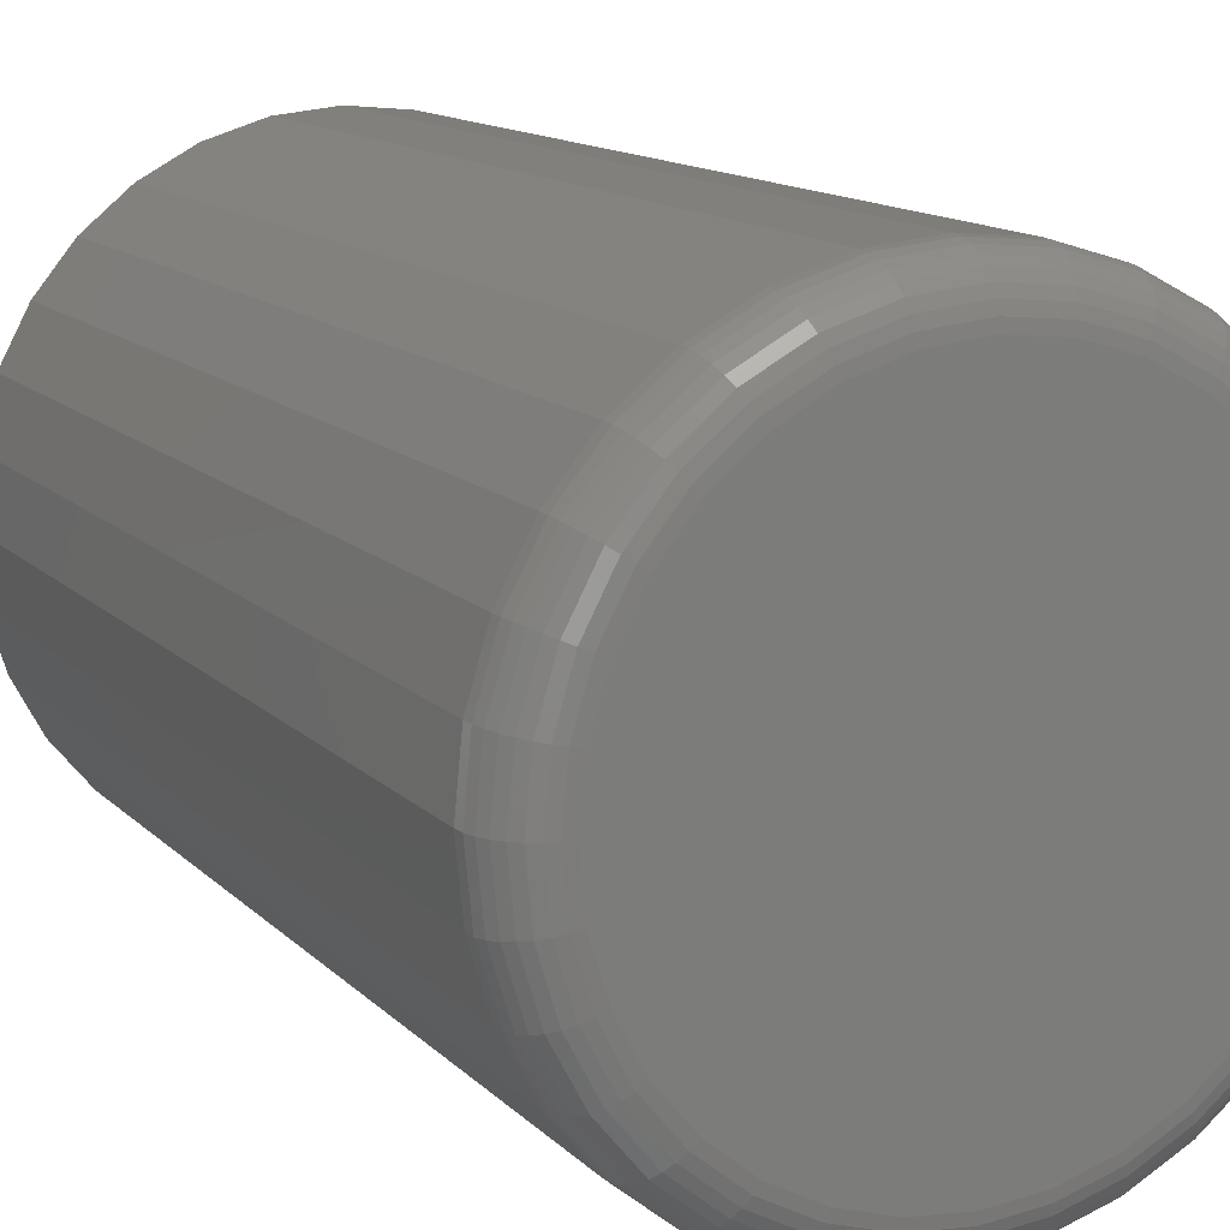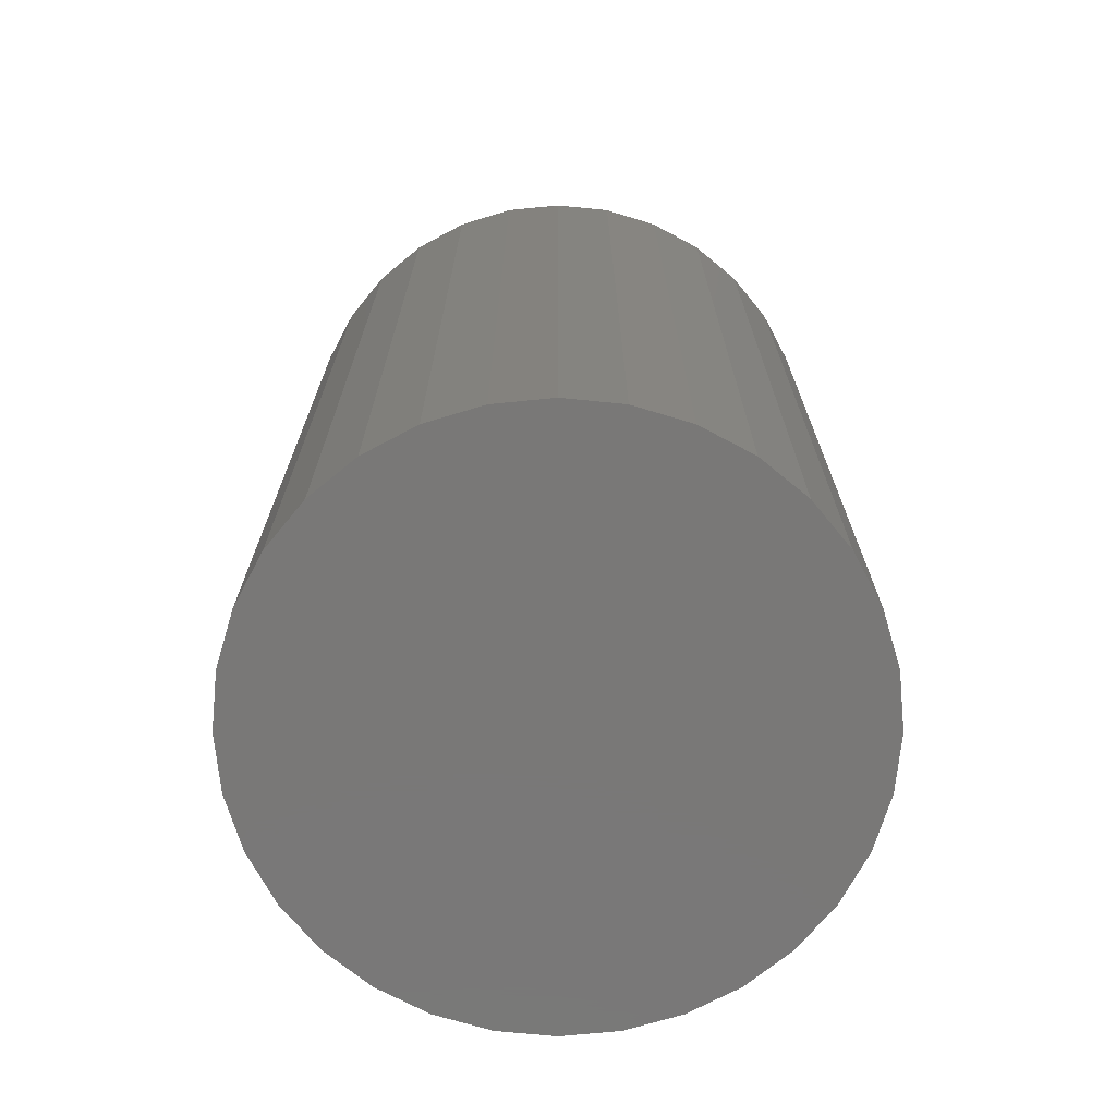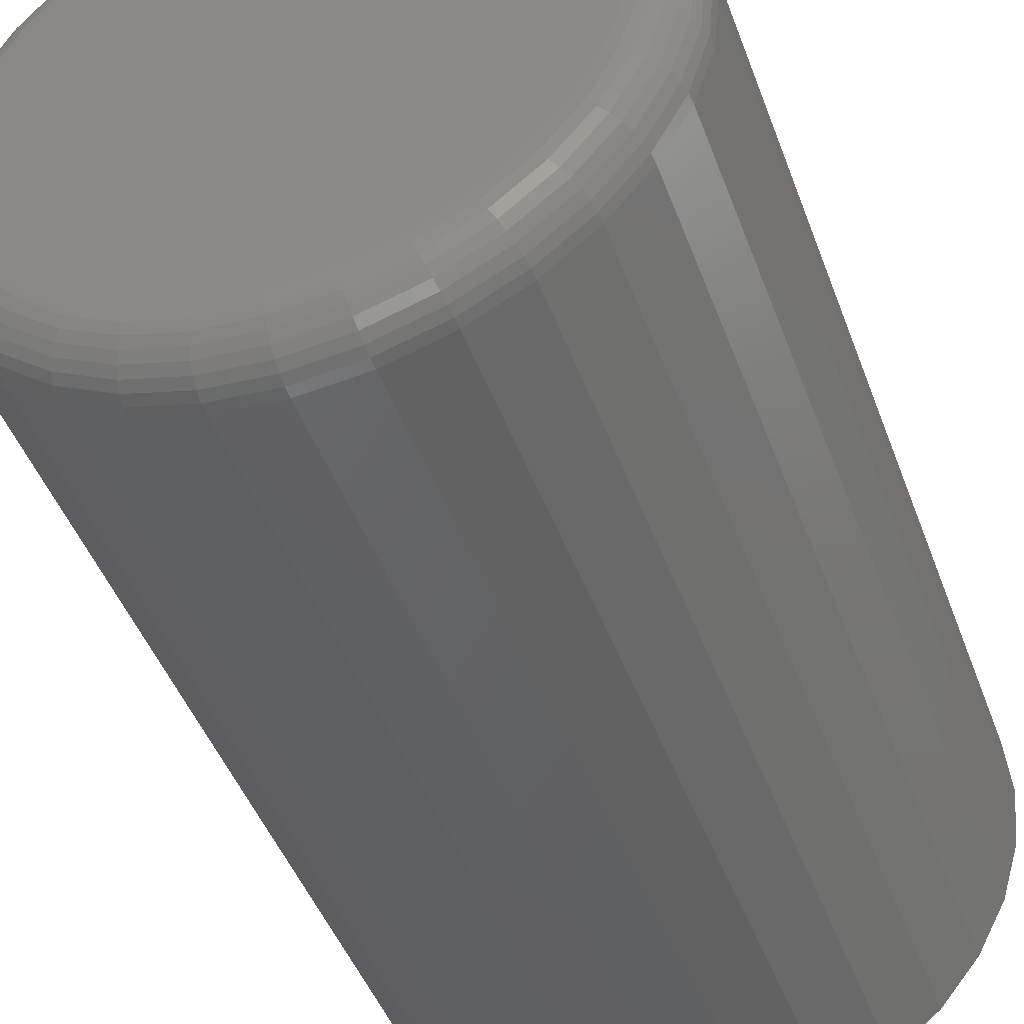
<metadata>
{"format":"stl","ext":"stl","renderer":"f3d","projection":"perspective","resolution":1024,"background":"white","views":[{"elev":12.8,"azim":-26.0,"up":"+Y"},{"elev":-71.2,"azim":90.0,"up":"+Z"},{"elev":-45.5,"azim":19.6,"up":"+Y"}]}
</metadata>
<code>
# stl→obj: 320 verts, 636 faces
v 0.4974 0.6308 0.1484
v 0.4897 0.6301 0.1484
v 0.4822 0.6278 0.1484
v 0.5051 0.6301 0.1484
v 0.5125 0.6278 0.1484
v 0.4754 0.6242 0.1484
v 0.5193 0.6242 0.1484
v 0.4694 0.6193 0.1484
v 0.5253 0.6193 0.1484
v 0.4645 0.6133 0.1484
v 0.5303 0.6133 0.1484
v 0.4608 0.6064 0.1484
v 0.5339 0.6064 0.1484
v 0.4586 0.599 0.1484
v 0.5362 0.599 0.1484
v 0.5362 0.5836 0.1484
v 0.4608 0.5761 0.1484
v 0.5339 0.5761 0.1484
v 0.4645 0.5693 0.1484
v 0.5303 0.5693 0.1484
v 0.4694 0.5633 0.1484
v 0.5253 0.5633 0.1484
v 0.4754 0.5584 0.1484
v 0.5193 0.5584 0.1484
v 0.4822 0.5547 0.1484
v 0.5125 0.5547 0.1484
v 0.4897 0.5525 0.1484
v 0.4974 0.5517 0.1484
v 0.5051 0.5525 0.1484
v 0.5369 0.5913 0.1484
v 0.4578 0.5913 0.1484
v 0.4586 0.5836 0.1484
v 0.5447 0.5913 0
v 0.5447 0.5913 0.1406
v 0.5438 0.582 0
v 0.5438 0.582 0.1406
v 0.5411 0.5732 0
v 0.5411 0.5732 0.1406
v 0.5368 0.565 0
v 0.5368 0.565 0.1406
v 0.5309 0.5578 0
v 0.5309 0.5578 0.1406
v 0.5237 0.5519 0
v 0.5237 0.5519 0.1406
v 0.5155 0.5475 0
v 0.5155 0.5475 0.1406
v 0.5066 0.5448 0
v 0.5066 0.5448 0.1406
v 0.4974 0.5439 0
v 0.4974 0.5439 0.1406
v 0.4881 0.5448 0
v 0.4881 0.5448 0.1406
v 0.4792 0.5475 0
v 0.4792 0.5475 0.1406
v 0.4711 0.5519 0
v 0.4711 0.5519 0.1406
v 0.4639 0.5578 0
v 0.4639 0.5578 0.1406
v 0.458 0.565 0
v 0.458 0.565 0.1406
v 0.4536 0.5732 0
v 0.4536 0.5732 0.1406
v 0.4509 0.582 0
v 0.4509 0.582 0.1406
v 0.45 0.5913 0
v 0.45 0.5913 0.1406
v 0.4509 0.6005 0
v 0.4509 0.6005 0.1406
v 0.4536 0.6094 0
v 0.4536 0.6094 0.1406
v 0.458 0.6176 0
v 0.458 0.6176 0.1406
v 0.4639 0.6248 0
v 0.4639 0.6248 0.1406
v 0.4711 0.6307 0
v 0.4711 0.6307 0.1406
v 0.4792 0.635 0
v 0.4792 0.635 0.1406
v 0.4881 0.6377 0
v 0.4881 0.6377 0.1406
v 0.4974 0.6387 0
v 0.4974 0.6387 0.1406
v 0.5066 0.6377 0
v 0.5066 0.6377 0.1406
v 0.5155 0.635 0
v 0.5155 0.635 0.1406
v 0.5237 0.6307 0
v 0.5237 0.6307 0.1406
v 0.5309 0.6248 0
v 0.5309 0.6248 0.1406
v 0.5368 0.6176 0
v 0.5368 0.6176 0.1406
v 0.5411 0.6094 0
v 0.5411 0.6094 0.1406
v 0.5438 0.6005 0
v 0.5438 0.6005 0.1406
v 0.4563 0.5913 0.1483
v 0.4571 0.5993 0.1483
v 0.4548 0.5913 0.1478
v 0.4556 0.5996 0.1478
v 0.4535 0.5913 0.1471
v 0.4543 0.5998 0.1471
v 0.4523 0.5913 0.1461
v 0.4532 0.6001 0.1461
v 0.4513 0.5913 0.145
v 0.4522 0.6003 0.145
v 0.4506 0.5913 0.1436
v 0.4515 0.6004 0.1436
v 0.4502 0.5913 0.1421
v 0.4511 0.6005 0.1421
v 0.5377 0.5993 0.1483
v 0.5384 0.5913 0.1483
v 0.5391 0.5996 0.1478
v 0.5399 0.5913 0.1478
v 0.5404 0.5998 0.1471
v 0.5413 0.5913 0.1471
v 0.5416 0.6001 0.1461
v 0.5424 0.5913 0.1461
v 0.5425 0.6003 0.145
v 0.5434 0.5913 0.145
v 0.5432 0.6004 0.1436
v 0.5441 0.5913 0.1436
v 0.5437 0.6005 0.1421
v 0.5446 0.5913 0.1421
v 0.5353 0.607 0.1483
v 0.5367 0.6076 0.1478
v 0.5379 0.6081 0.1471
v 0.539 0.6085 0.1461
v 0.5399 0.6089 0.145
v 0.5406 0.6092 0.1436
v 0.541 0.6094 0.1421
v 0.5315 0.6141 0.1483
v 0.5327 0.6149 0.1478
v 0.5339 0.6157 0.1471
v 0.5349 0.6163 0.1461
v 0.5357 0.6169 0.145
v 0.5363 0.6173 0.1436
v 0.5366 0.6175 0.1421
v 0.5264 0.6203 0.1483
v 0.5275 0.6214 0.1478
v 0.5284 0.6223 0.1471
v 0.5292 0.6232 0.1461
v 0.5299 0.6238 0.145
v 0.5304 0.6244 0.1436
v 0.5308 0.6247 0.1421
v 0.5202 0.6254 0.1483
v 0.521 0.6267 0.1478
v 0.5218 0.6278 0.1471
v 0.5224 0.6288 0.1461
v 0.523 0.6296 0.145
v 0.5234 0.6302 0.1436
v 0.5236 0.6305 0.1421
v 0.5131 0.6292 0.1483
v 0.5136 0.6306 0.1478
v 0.5142 0.6318 0.1471
v 0.5146 0.6329 0.1461
v 0.515 0.6338 0.145
v 0.5153 0.6345 0.1436
v 0.5154 0.6349 0.1421
v 0.5054 0.6316 0.1483
v 0.5057 0.633 0.1478
v 0.5059 0.6343 0.1471
v 0.5062 0.6355 0.1461
v 0.5064 0.6364 0.145
v 0.5065 0.6372 0.1436
v 0.5066 0.6376 0.1421
v 0.4974 0.6324 0.1483
v 0.4974 0.6338 0.1478
v 0.4974 0.6352 0.1471
v 0.4974 0.6364 0.1461
v 0.4974 0.6373 0.145
v 0.4974 0.6381 0.1436
v 0.4974 0.6385 0.1421
v 0.4894 0.6316 0.1483
v 0.4891 0.633 0.1478
v 0.4888 0.6343 0.1471
v 0.4886 0.6355 0.1461
v 0.4884 0.6364 0.145
v 0.4882 0.6372 0.1436
v 0.4882 0.6376 0.1421
v 0.4816 0.6292 0.1483
v 0.4811 0.6306 0.1478
v 0.4806 0.6318 0.1471
v 0.4801 0.6329 0.1461
v 0.4797 0.6338 0.145
v 0.4795 0.6345 0.1436
v 0.4793 0.6349 0.1421
v 0.4745 0.6254 0.1483
v 0.4737 0.6267 0.1478
v 0.473 0.6278 0.1471
v 0.4723 0.6288 0.1461
v 0.4718 0.6296 0.145
v 0.4714 0.6302 0.1436
v 0.4711 0.6305 0.1421
v 0.4683 0.6203 0.1483
v 0.4673 0.6214 0.1478
v 0.4663 0.6223 0.1471
v 0.4655 0.6232 0.1461
v 0.4648 0.6238 0.145
v 0.4643 0.6244 0.1436
v 0.464 0.6247 0.1421
v 0.4632 0.6141 0.1483
v 0.462 0.6149 0.1478
v 0.4609 0.6157 0.1471
v 0.4599 0.6163 0.1461
v 0.4591 0.6169 0.145
v 0.4585 0.6173 0.1436
v 0.4581 0.6175 0.1421
v 0.4594 0.607 0.1483
v 0.4581 0.6076 0.1478
v 0.4568 0.6081 0.1471
v 0.4557 0.6085 0.1461
v 0.4548 0.6089 0.145
v 0.4542 0.6092 0.1436
v 0.4537 0.6094 0.1421
v 0.5377 0.5833 0.1483
v 0.5391 0.583 0.1478
v 0.5404 0.5827 0.1471
v 0.5416 0.5825 0.1461
v 0.5425 0.5823 0.145
v 0.5432 0.5822 0.1436
v 0.5437 0.5821 0.1421
v 0.4571 0.5833 0.1483
v 0.4556 0.583 0.1478
v 0.4543 0.5827 0.1471
v 0.4532 0.5825 0.1461
v 0.4522 0.5823 0.145
v 0.4515 0.5822 0.1436
v 0.4511 0.5821 0.1421
v 0.4594 0.5756 0.1483
v 0.4581 0.575 0.1478
v 0.4568 0.5745 0.1471
v 0.4557 0.574 0.1461
v 0.4548 0.5737 0.145
v 0.4542 0.5734 0.1436
v 0.4537 0.5732 0.1421
v 0.4632 0.5685 0.1483
v 0.462 0.5676 0.1478
v 0.4609 0.5669 0.1471
v 0.4599 0.5662 0.1461
v 0.4591 0.5657 0.145
v 0.4585 0.5653 0.1436
v 0.4581 0.565 0.1421
v 0.4683 0.5622 0.1483
v 0.4673 0.5612 0.1478
v 0.4663 0.5602 0.1471
v 0.4655 0.5594 0.1461
v 0.4648 0.5587 0.145
v 0.4643 0.5582 0.1436
v 0.464 0.5579 0.1421
v 0.4745 0.5571 0.1483
v 0.4737 0.5559 0.1478
v 0.473 0.5548 0.1471
v 0.4723 0.5538 0.1461
v 0.4718 0.553 0.145
v 0.4714 0.5524 0.1436
v 0.4711 0.552 0.1421
v 0.4816 0.5533 0.1483
v 0.4811 0.552 0.1478
v 0.4806 0.5507 0.1471
v 0.4801 0.5496 0.1461
v 0.4797 0.5487 0.145
v 0.4795 0.5481 0.1436
v 0.4793 0.5477 0.1421
v 0.4894 0.551 0.1483
v 0.4891 0.5496 0.1478
v 0.4888 0.5482 0.1471
v 0.4886 0.5471 0.1461
v 0.4884 0.5461 0.145
v 0.4882 0.5454 0.1436
v 0.4882 0.545 0.1421
v 0.4974 0.5502 0.1483
v 0.4974 0.5487 0.1478
v 0.4974 0.5474 0.1471
v 0.4974 0.5462 0.1461
v 0.4974 0.5452 0.145
v 0.4974 0.5445 0.1436
v 0.4974 0.5441 0.1421
v 0.5054 0.551 0.1483
v 0.5057 0.5496 0.1478
v 0.5059 0.5482 0.1471
v 0.5062 0.5471 0.1461
v 0.5064 0.5461 0.145
v 0.5065 0.5454 0.1436
v 0.5066 0.545 0.1421
v 0.5131 0.5533 0.1483
v 0.5136 0.552 0.1478
v 0.5142 0.5507 0.1471
v 0.5146 0.5496 0.1461
v 0.515 0.5487 0.145
v 0.5153 0.5481 0.1436
v 0.5154 0.5477 0.1421
v 0.5202 0.5571 0.1483
v 0.521 0.5559 0.1478
v 0.5218 0.5548 0.1471
v 0.5224 0.5538 0.1461
v 0.523 0.553 0.145
v 0.5234 0.5524 0.1436
v 0.5236 0.552 0.1421
v 0.5264 0.5622 0.1483
v 0.5275 0.5612 0.1478
v 0.5284 0.5602 0.1471
v 0.5292 0.5594 0.1461
v 0.5299 0.5587 0.145
v 0.5304 0.5582 0.1436
v 0.5308 0.5579 0.1421
v 0.5315 0.5685 0.1483
v 0.5327 0.5676 0.1478
v 0.5339 0.5669 0.1471
v 0.5349 0.5662 0.1461
v 0.5357 0.5657 0.145
v 0.5363 0.5653 0.1436
v 0.5366 0.565 0.1421
v 0.5353 0.5756 0.1483
v 0.5367 0.575 0.1478
v 0.5379 0.5745 0.1471
v 0.539 0.574 0.1461
v 0.5399 0.5737 0.145
v 0.5406 0.5734 0.1436
v 0.541 0.5732 0.1421
f 1 2 3
f 4 1 3
f 4 3 5
f 5 3 6
f 5 6 7
f 7 6 8
f 7 8 9
f 9 8 10
f 9 10 11
f 11 10 12
f 11 12 13
f 13 12 14
f 13 14 15
f 16 17 18
f 18 17 19
f 18 19 20
f 20 19 21
f 20 21 22
f 22 21 23
f 22 23 24
f 24 23 25
f 24 25 26
f 26 25 27
f 26 27 28
f 26 28 29
f 15 14 30
f 30 14 31
f 30 31 16
f 16 31 32
f 16 32 17
f 33 34 35
f 35 34 36
f 35 36 37
f 37 36 38
f 37 38 39
f 39 38 40
f 39 40 41
f 41 40 42
f 41 42 43
f 43 42 44
f 43 44 45
f 45 44 46
f 45 46 47
f 47 46 48
f 47 48 49
f 49 48 50
f 49 50 51
f 51 50 52
f 51 52 53
f 53 52 54
f 53 54 55
f 55 54 56
f 55 56 57
f 57 56 58
f 57 58 59
f 59 58 60
f 59 60 61
f 61 60 62
f 61 62 63
f 63 62 64
f 63 64 65
f 65 64 66
f 65 66 67
f 67 66 68
f 67 68 69
f 69 68 70
f 69 70 71
f 71 70 72
f 71 72 73
f 73 72 74
f 73 74 75
f 75 74 76
f 75 76 77
f 77 76 78
f 77 78 79
f 79 78 80
f 79 80 81
f 81 80 82
f 81 82 83
f 83 82 84
f 83 84 85
f 85 84 86
f 85 86 87
f 87 86 88
f 87 88 89
f 89 88 90
f 89 90 91
f 91 90 92
f 91 92 93
f 93 92 94
f 93 94 95
f 95 94 96
f 95 96 33
f 33 96 34
f 31 14 97
f 97 14 98
f 97 98 99
f 99 98 100
f 99 100 101
f 101 100 102
f 101 102 103
f 103 102 104
f 103 104 105
f 105 104 106
f 105 106 107
f 107 106 108
f 107 108 109
f 109 108 110
f 109 110 66
f 66 110 68
f 15 30 111
f 111 30 112
f 111 112 113
f 113 112 114
f 113 114 115
f 115 114 116
f 115 116 117
f 117 116 118
f 117 118 119
f 119 118 120
f 119 120 121
f 121 120 122
f 121 122 123
f 123 122 124
f 123 124 96
f 96 124 34
f 13 15 125
f 125 15 111
f 125 111 126
f 126 111 113
f 126 113 127
f 127 113 115
f 127 115 128
f 128 115 117
f 128 117 129
f 129 117 119
f 129 119 130
f 130 119 121
f 130 121 131
f 131 121 123
f 131 123 94
f 94 123 96
f 11 13 132
f 132 13 125
f 132 125 133
f 133 125 126
f 133 126 134
f 134 126 127
f 134 127 135
f 135 127 128
f 135 128 136
f 136 128 129
f 136 129 137
f 137 129 130
f 137 130 138
f 138 130 131
f 138 131 92
f 92 131 94
f 9 11 139
f 139 11 132
f 139 132 140
f 140 132 133
f 140 133 141
f 141 133 134
f 141 134 142
f 142 134 135
f 142 135 143
f 143 135 136
f 143 136 144
f 144 136 137
f 144 137 145
f 145 137 138
f 145 138 90
f 90 138 92
f 7 9 146
f 146 9 139
f 146 139 147
f 147 139 140
f 147 140 148
f 148 140 141
f 148 141 149
f 149 141 142
f 149 142 150
f 150 142 143
f 150 143 151
f 151 143 144
f 151 144 152
f 152 144 145
f 152 145 88
f 88 145 90
f 5 7 153
f 153 7 146
f 153 146 154
f 154 146 147
f 154 147 155
f 155 147 148
f 155 148 156
f 156 148 149
f 156 149 157
f 157 149 150
f 157 150 158
f 158 150 151
f 158 151 159
f 159 151 152
f 159 152 86
f 86 152 88
f 4 5 160
f 160 5 153
f 160 153 161
f 161 153 154
f 161 154 162
f 162 154 155
f 162 155 163
f 163 155 156
f 163 156 164
f 164 156 157
f 164 157 165
f 165 157 158
f 165 158 166
f 166 158 159
f 166 159 84
f 84 159 86
f 1 4 167
f 167 4 160
f 167 160 168
f 168 160 161
f 168 161 169
f 169 161 162
f 169 162 170
f 170 162 163
f 170 163 171
f 171 163 164
f 171 164 172
f 172 164 165
f 172 165 173
f 173 165 166
f 173 166 82
f 82 166 84
f 2 1 174
f 174 1 167
f 174 167 175
f 175 167 168
f 175 168 176
f 176 168 169
f 176 169 177
f 177 169 170
f 177 170 178
f 178 170 171
f 178 171 179
f 179 171 172
f 179 172 180
f 180 172 173
f 180 173 80
f 80 173 82
f 3 2 181
f 181 2 174
f 181 174 182
f 182 174 175
f 182 175 183
f 183 175 176
f 183 176 184
f 184 176 177
f 184 177 185
f 185 177 178
f 185 178 186
f 186 178 179
f 186 179 187
f 187 179 180
f 187 180 78
f 78 180 80
f 6 3 188
f 188 3 181
f 188 181 189
f 189 181 182
f 189 182 190
f 190 182 183
f 190 183 191
f 191 183 184
f 191 184 192
f 192 184 185
f 192 185 193
f 193 185 186
f 193 186 194
f 194 186 187
f 194 187 76
f 76 187 78
f 8 6 195
f 195 6 188
f 195 188 196
f 196 188 189
f 196 189 197
f 197 189 190
f 197 190 198
f 198 190 191
f 198 191 199
f 199 191 192
f 199 192 200
f 200 192 193
f 200 193 201
f 201 193 194
f 201 194 74
f 74 194 76
f 10 8 202
f 202 8 195
f 202 195 203
f 203 195 196
f 203 196 204
f 204 196 197
f 204 197 205
f 205 197 198
f 205 198 206
f 206 198 199
f 206 199 207
f 207 199 200
f 207 200 208
f 208 200 201
f 208 201 72
f 72 201 74
f 12 10 209
f 209 10 202
f 209 202 210
f 210 202 203
f 210 203 211
f 211 203 204
f 211 204 212
f 212 204 205
f 212 205 213
f 213 205 206
f 213 206 214
f 214 206 207
f 214 207 215
f 215 207 208
f 215 208 70
f 70 208 72
f 14 12 98
f 98 12 209
f 98 209 100
f 100 209 210
f 100 210 102
f 102 210 211
f 102 211 104
f 104 211 212
f 104 212 106
f 106 212 213
f 106 213 108
f 108 213 214
f 108 214 110
f 110 214 215
f 110 215 68
f 68 215 70
f 30 16 112
f 112 16 216
f 112 216 114
f 114 216 217
f 114 217 116
f 116 217 218
f 116 218 118
f 118 218 219
f 118 219 120
f 120 219 220
f 120 220 122
f 122 220 221
f 122 221 124
f 124 221 222
f 124 222 34
f 34 222 36
f 32 31 223
f 223 31 97
f 223 97 224
f 224 97 99
f 224 99 225
f 225 99 101
f 225 101 226
f 226 101 103
f 226 103 227
f 227 103 105
f 227 105 228
f 228 105 107
f 228 107 229
f 229 107 109
f 229 109 64
f 64 109 66
f 17 32 230
f 230 32 223
f 230 223 231
f 231 223 224
f 231 224 232
f 232 224 225
f 232 225 233
f 233 225 226
f 233 226 234
f 234 226 227
f 234 227 235
f 235 227 228
f 235 228 236
f 236 228 229
f 236 229 62
f 62 229 64
f 19 17 237
f 237 17 230
f 237 230 238
f 238 230 231
f 238 231 239
f 239 231 232
f 239 232 240
f 240 232 233
f 240 233 241
f 241 233 234
f 241 234 242
f 242 234 235
f 242 235 243
f 243 235 236
f 243 236 60
f 60 236 62
f 21 19 244
f 244 19 237
f 244 237 245
f 245 237 238
f 245 238 246
f 246 238 239
f 246 239 247
f 247 239 240
f 247 240 248
f 248 240 241
f 248 241 249
f 249 241 242
f 249 242 250
f 250 242 243
f 250 243 58
f 58 243 60
f 23 21 251
f 251 21 244
f 251 244 252
f 252 244 245
f 252 245 253
f 253 245 246
f 253 246 254
f 254 246 247
f 254 247 255
f 255 247 248
f 255 248 256
f 256 248 249
f 256 249 257
f 257 249 250
f 257 250 56
f 56 250 58
f 25 23 258
f 258 23 251
f 258 251 259
f 259 251 252
f 259 252 260
f 260 252 253
f 260 253 261
f 261 253 254
f 261 254 262
f 262 254 255
f 262 255 263
f 263 255 256
f 263 256 264
f 264 256 257
f 264 257 54
f 54 257 56
f 27 25 265
f 265 25 258
f 265 258 266
f 266 258 259
f 266 259 267
f 267 259 260
f 267 260 268
f 268 260 261
f 268 261 269
f 269 261 262
f 269 262 270
f 270 262 263
f 270 263 271
f 271 263 264
f 271 264 52
f 52 264 54
f 28 27 272
f 272 27 265
f 272 265 273
f 273 265 266
f 273 266 274
f 274 266 267
f 274 267 275
f 275 267 268
f 275 268 276
f 276 268 269
f 276 269 277
f 277 269 270
f 277 270 278
f 278 270 271
f 278 271 50
f 50 271 52
f 29 28 279
f 279 28 272
f 279 272 280
f 280 272 273
f 280 273 281
f 281 273 274
f 281 274 282
f 282 274 275
f 282 275 283
f 283 275 276
f 283 276 284
f 284 276 277
f 284 277 285
f 285 277 278
f 285 278 48
f 48 278 50
f 26 29 286
f 286 29 279
f 286 279 287
f 287 279 280
f 287 280 288
f 288 280 281
f 288 281 289
f 289 281 282
f 289 282 290
f 290 282 283
f 290 283 291
f 291 283 284
f 291 284 292
f 292 284 285
f 292 285 46
f 46 285 48
f 24 26 293
f 293 26 286
f 293 286 294
f 294 286 287
f 294 287 295
f 295 287 288
f 295 288 296
f 296 288 289
f 296 289 297
f 297 289 290
f 297 290 298
f 298 290 291
f 298 291 299
f 299 291 292
f 299 292 44
f 44 292 46
f 22 24 300
f 300 24 293
f 300 293 301
f 301 293 294
f 301 294 302
f 302 294 295
f 302 295 303
f 303 295 296
f 303 296 304
f 304 296 297
f 304 297 305
f 305 297 298
f 305 298 306
f 306 298 299
f 306 299 42
f 42 299 44
f 20 22 307
f 307 22 300
f 307 300 308
f 308 300 301
f 308 301 309
f 309 301 302
f 309 302 310
f 310 302 303
f 310 303 311
f 311 303 304
f 311 304 312
f 312 304 305
f 312 305 313
f 313 305 306
f 313 306 40
f 40 306 42
f 18 20 314
f 314 20 307
f 314 307 315
f 315 307 308
f 315 308 316
f 316 308 309
f 316 309 317
f 317 309 310
f 317 310 318
f 318 310 311
f 318 311 319
f 319 311 312
f 319 312 320
f 320 312 313
f 320 313 38
f 38 313 40
f 16 18 216
f 216 18 314
f 216 314 217
f 217 314 315
f 217 315 218
f 218 315 316
f 218 316 219
f 219 316 317
f 219 317 220
f 220 317 318
f 220 318 221
f 221 318 319
f 221 319 222
f 222 319 320
f 222 320 36
f 36 320 38
f 77 79 81
f 77 81 83
f 85 77 83
f 75 77 85
f 87 75 85
f 73 75 87
f 89 73 87
f 71 73 89
f 91 71 89
f 69 71 91
f 93 69 91
f 67 69 93
f 95 67 93
f 37 61 35
f 59 61 37
f 39 59 37
f 57 59 39
f 41 57 39
f 55 57 41
f 43 55 41
f 53 55 43
f 45 53 43
f 51 53 45
f 49 51 45
f 47 49 45
f 61 63 35
f 35 63 65
f 35 65 33
f 33 65 67
f 33 67 95

</code>
